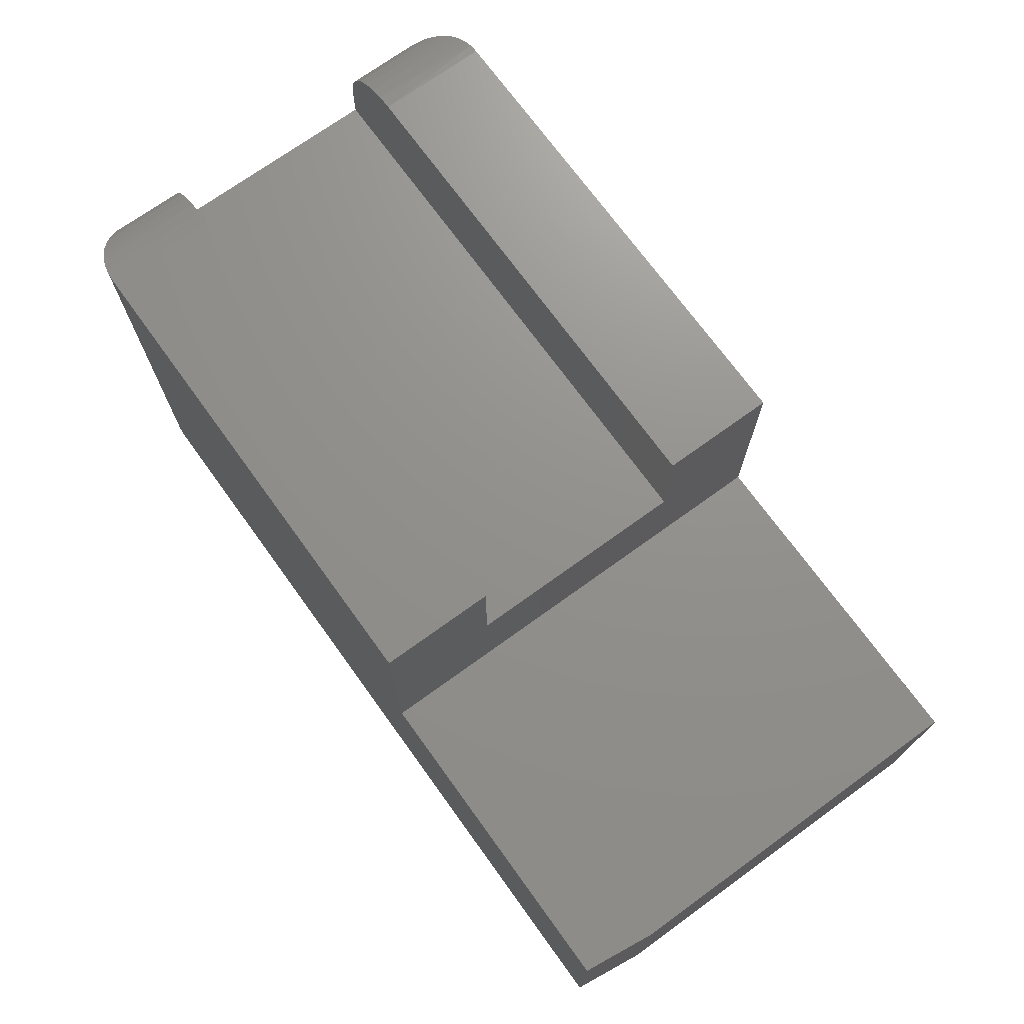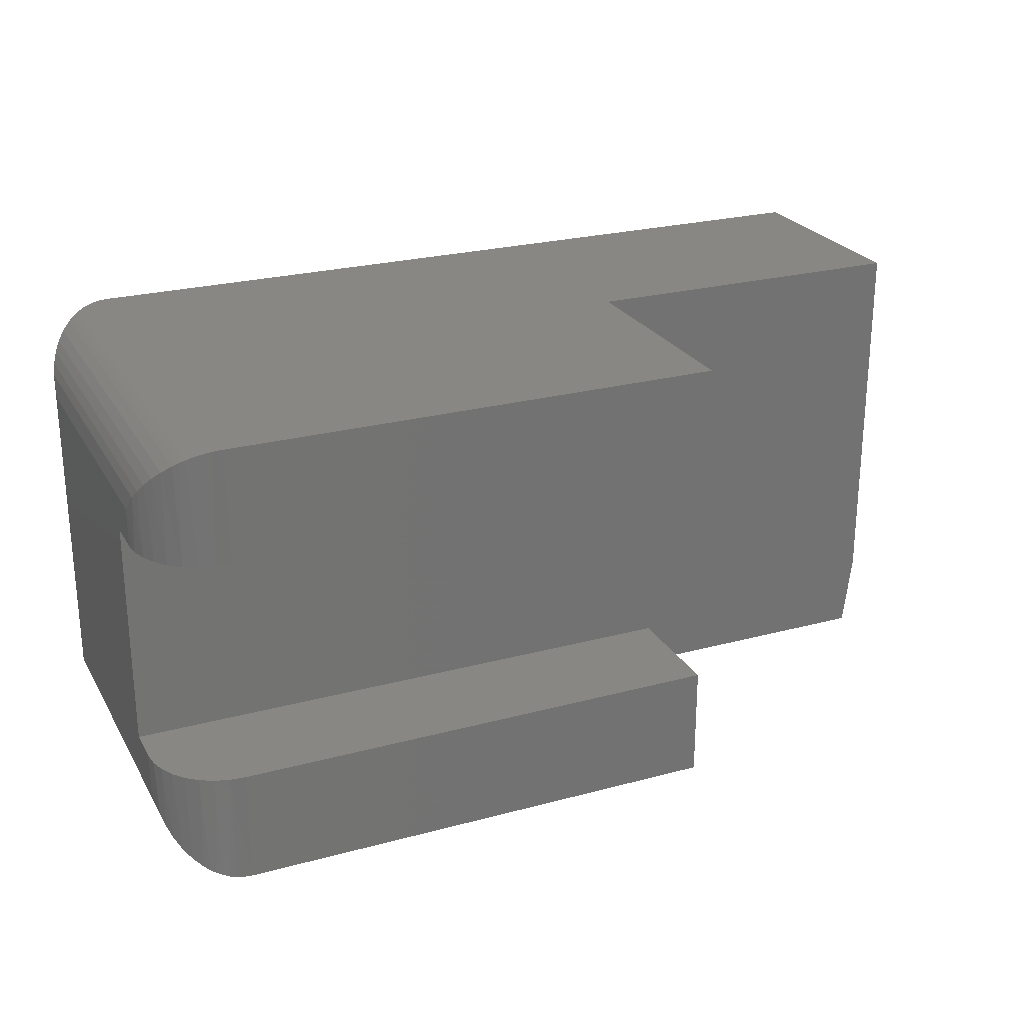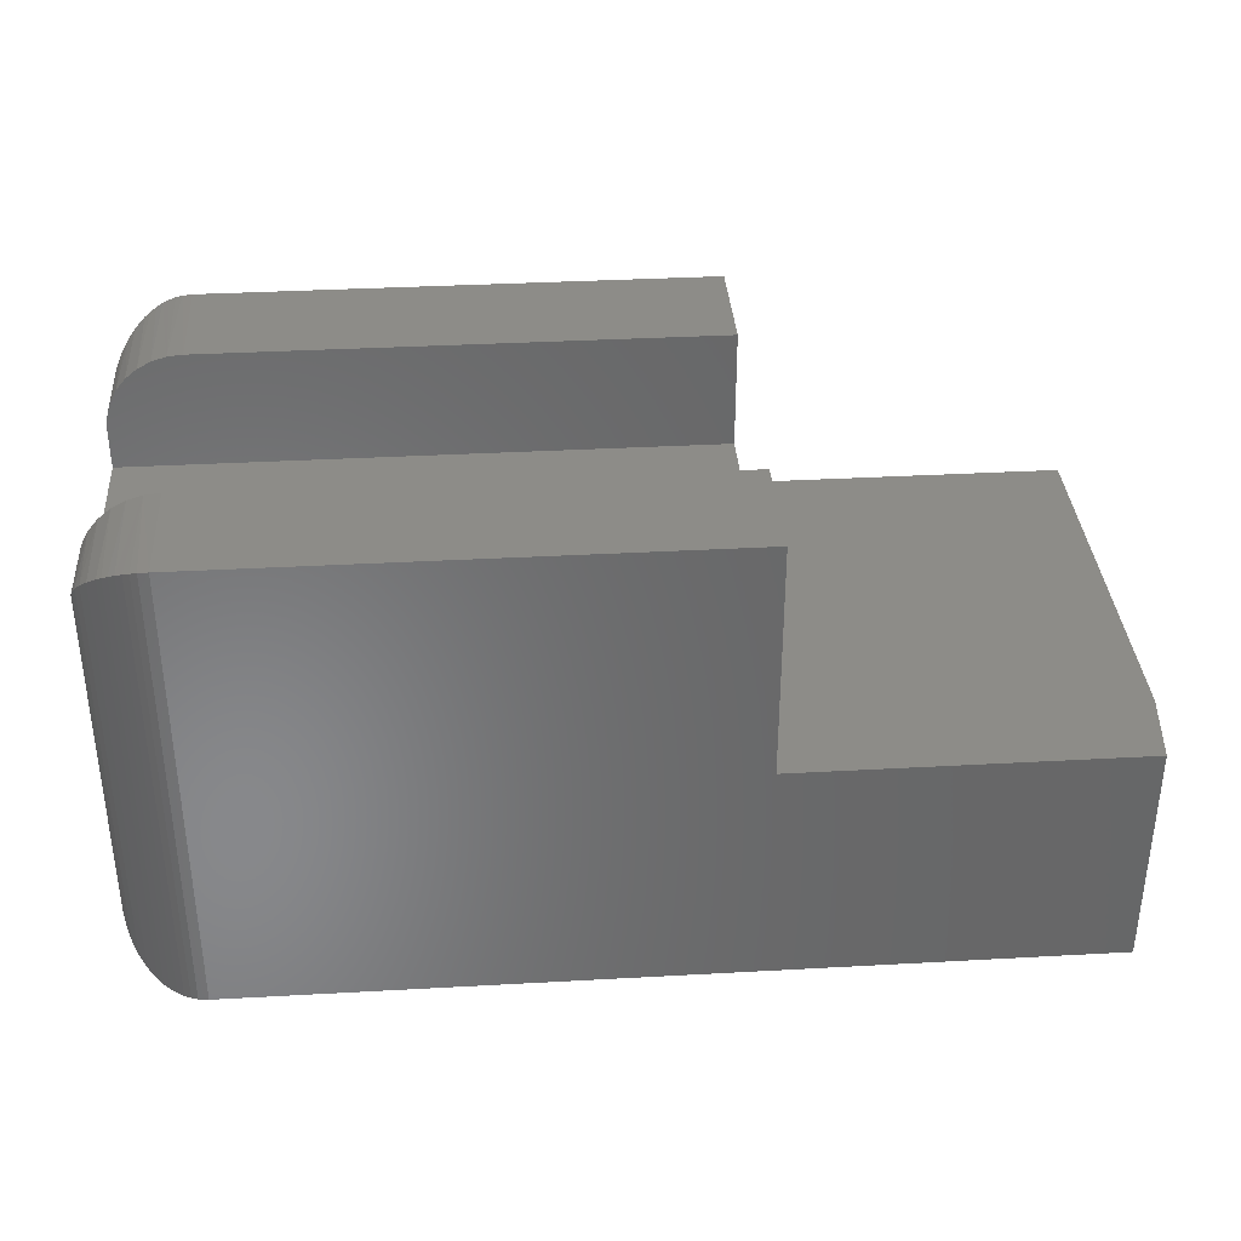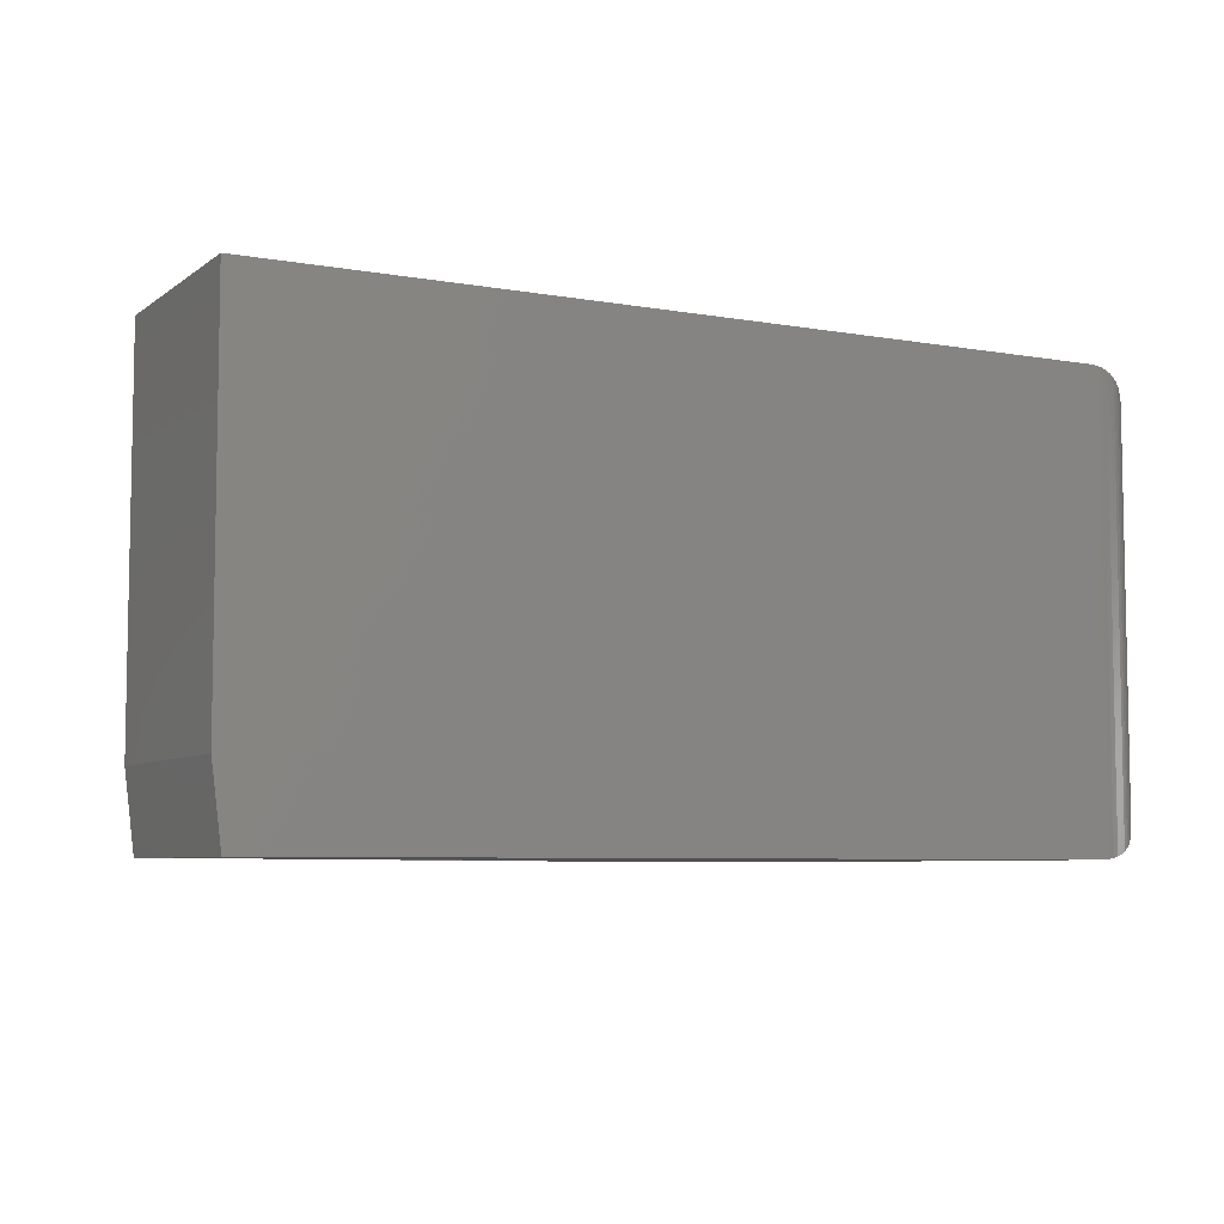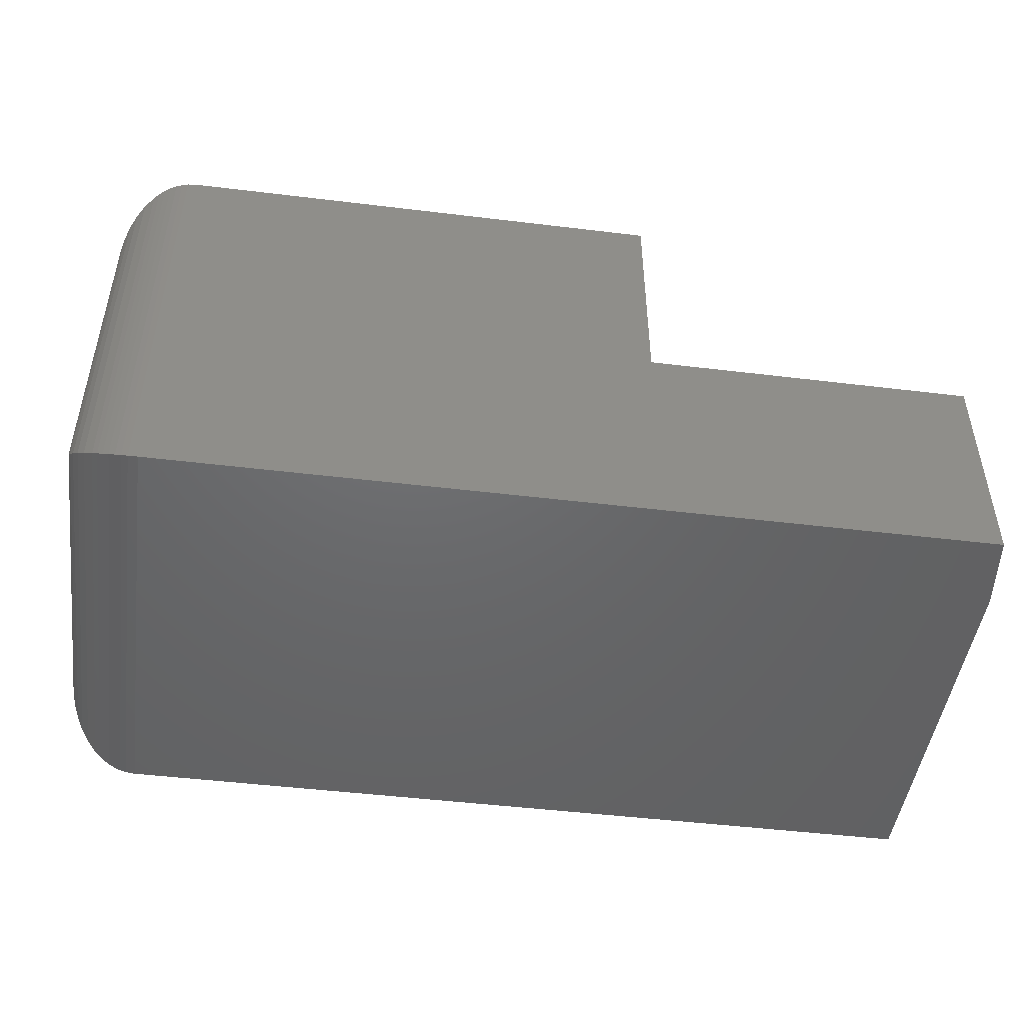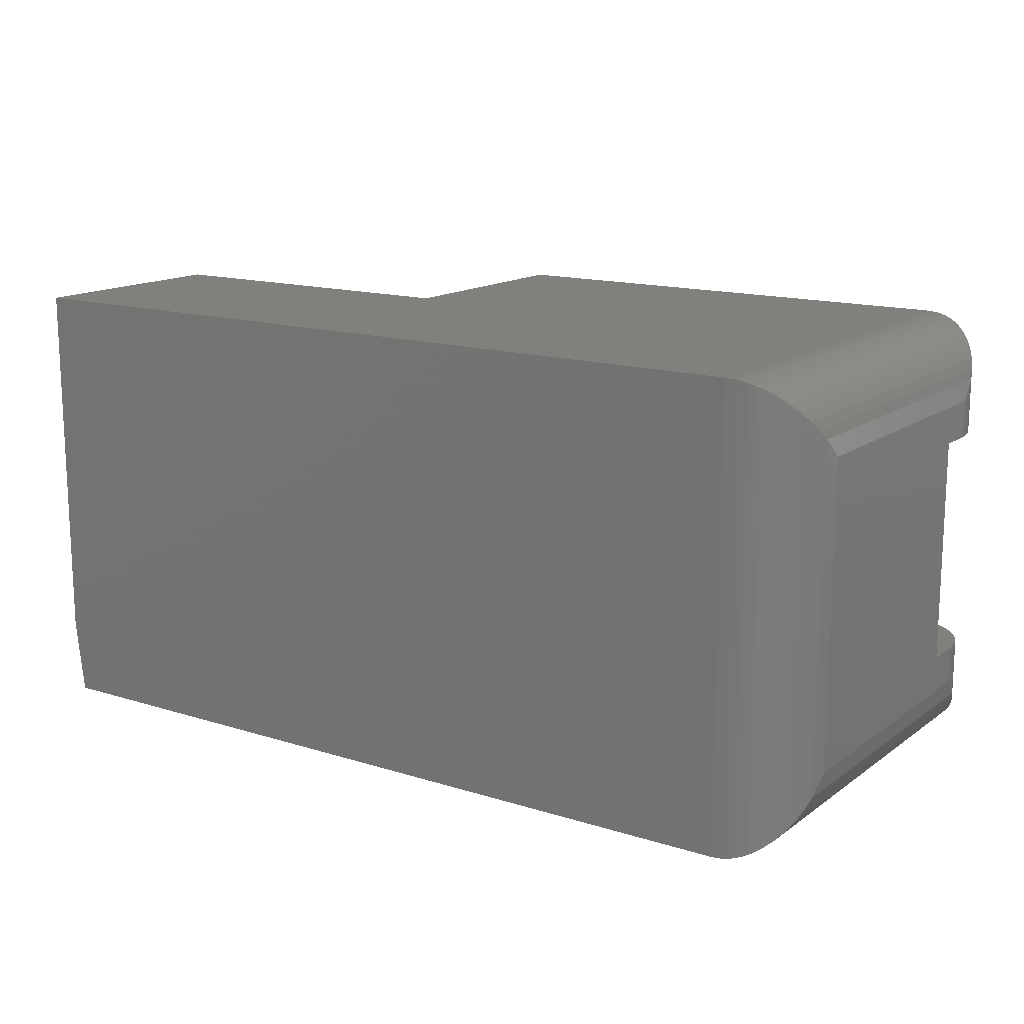
<metadata>
{"format":"stl","ext":"stl","renderer":"f3d","projection":"perspective","resolution":1024,"background":"white","views":[{"elev":72.1,"azim":54.1,"up":"+Z"},{"elev":24.8,"azim":-23.7,"up":"+Y"},{"elev":35.6,"azim":-4.2,"up":"+Z"},{"elev":-6.4,"azim":152.2,"up":"+Y"},{"elev":-47.6,"azim":-7.8,"up":"+Z"},{"elev":14.8,"azim":-145.9,"up":"+Y"}]}
</metadata>
<code>
# stl→obj: 90 verts, 176 faces
v -0.75 -0.2812 0.3125
v -0.7488 -0.2812 0.3247
v -0.75 -0.2812 0.2812
v -0.6875 -0.2812 0.375
v -0.2812 -0.2812 0.375
v -0.2812 -0.2812 0.2812
v -0.7452 -0.2812 0.3364
v -0.7395 -0.2812 0.3472
v -0.7317 -0.2812 0.3567
v -0.7222 -0.2812 0.3645
v -0.7114 -0.2812 0.3702
v -0.6997 -0.2812 0.3738
v -0.75 -0.09375 0.3125
v -0.7452 -0.09375 0.3364
v -0.7488 -0.09375 0.3247
v -0.75 -0.09375 0.2812
v -0.2812 -0.09375 0.2812
v -0.2812 -0.09375 0.375
v -0.6875 -0.09375 0.375
v -0.6997 -0.09375 0.3738
v -0.7114 -0.09375 0.3702
v -0.7222 -0.09375 0.3645
v -0.7317 -0.09375 0.3567
v -0.7395 -0.09375 0.3472
v -0.2812 5.204e-17 0.375
v -0.2812 5.204e-17 0.1865
v -0.2812 -0.375 0.1865
v -0.2812 -0.375 0.375
v -0.6875 -0.375 0.375
v -0.6875 6.939e-18 0.375
v -0.75 -0.0625 0.3125
v -0.75 -0.0625 0.0625
v -0.75 -0.3125 0.0625
v -0.75 -0.3125 0.3125
v -0.748 -0.04663 0.3284
v -0.6952 -0.0004794 0.3745
v -0.7454 -0.03895 0.3361
v -0.7418 -0.03148 0.3435
v -0.737 -0.02434 0.3507
v -0.7311 -0.01768 0.3573
v -0.7237 -0.01157 0.3634
v -0.7195 -0.008833 0.3662
v -0.715 -0.006379 0.3686
v -0.7102 -0.004258 0.3707
v -0.7051 -0.002521 0.3725
v -0.7002 -0.00131 0.3737
v -0.6952 -0.3745 0.3745
v -0.748 -0.3284 0.3284
v -0.7454 -0.3361 0.3361
v -0.7418 -0.3435 0.3435
v -0.737 -0.3507 0.3507
v -0.7311 -0.3573 0.3573
v -0.7237 -0.3634 0.3634
v -0.7195 -0.3662 0.3662
v -0.715 -0.3686 0.3686
v -0.7102 -0.3707 0.3707
v -0.7051 -0.3725 0.3725
v -0.7002 -0.3737 0.3737
v 1.142e-17 8.327e-17 0.1865
v 2.877e-17 -0.3125 0.1865
v -0.007812 -0.375 0.1865
v 1.758e-33 8.327e-17 -1.722e-17
v 3.469e-17 -0.3125 -4.592e-17
v -0.6875 -0.375 -3.827e-18
v -0.007812 -0.375 -1.674e-17
v -0.6875 6.939e-18 -3.827e-18
v -0.748 -0.04663 0.04663
v -0.748 -0.3284 0.04663
v -0.7002 -0.00131 0.00131
v -0.7051 -0.3725 0.002521
v -0.7051 -0.002521 0.002521
v -0.7102 -0.3707 0.004258
v -0.7102 -0.004258 0.004258
v -0.715 -0.3686 0.006376
v -0.715 -0.006376 0.006379
v -0.7195 -0.3662 0.008829
v -0.7195 -0.008829 0.008833
v -0.7237 -0.3634 0.01156
v -0.7237 -0.01156 0.01157
v -0.7311 -0.3573 0.01768
v -0.7311 -0.01768 0.01768
v -0.737 -0.3507 0.02434
v -0.737 -0.02434 0.02434
v -0.7418 -0.3435 0.03148
v -0.7418 -0.03148 0.03148
v -0.7454 -0.3361 0.03895
v -0.7454 -0.03895 0.03895
v -0.6952 -0.0004794 0.0004794
v -0.6952 -0.3745 0.0004794
v -0.7002 -0.3737 0.00131
f 1 2 3
f 4 5 6
f 4 6 3
f 4 3 2
f 4 2 7
f 4 7 8
f 4 8 9
f 4 9 10
f 4 10 11
f 4 11 12
f 13 14 15
f 16 17 18
f 16 18 19
f 16 19 20
f 16 20 21
f 16 21 22
f 16 22 23
f 16 23 24
f 16 24 14
f 16 14 13
f 25 18 26
f 26 18 17
f 26 17 27
f 27 17 6
f 27 6 28
f 28 6 5
f 28 5 29
f 29 5 4
f 18 25 19
f 19 25 30
f 31 16 13
f 31 32 16
f 33 34 1
f 33 1 3
f 33 3 16
f 33 16 32
f 31 15 35
f 31 13 15
f 19 36 20
f 19 30 36
f 35 15 14
f 35 14 37
f 38 37 14
f 14 24 38
f 38 24 39
f 39 24 23
f 39 23 40
f 40 23 22
f 22 41 40
f 42 41 22
f 22 21 42
f 43 42 21
f 43 21 44
f 44 21 20
f 45 44 20
f 45 20 46
f 36 46 20
f 29 12 47
f 29 4 12
f 7 48 49
f 7 49 50
f 7 50 8
f 50 51 8
f 9 8 51
f 9 51 52
f 9 52 53
f 9 53 10
f 10 53 54
f 10 54 11
f 11 54 55
f 55 56 11
f 12 11 56
f 12 56 57
f 12 57 58
f 12 58 47
f 1 34 2
f 2 34 48
f 2 48 7
f 3 6 16
f 16 6 17
f 59 26 60
f 60 26 27
f 60 27 61
f 62 59 63
f 63 59 60
f 28 29 27
f 27 29 64
f 27 64 61
f 61 64 65
f 64 66 65
f 65 66 62
f 65 62 63
f 61 65 60
f 60 65 63
f 33 67 68
f 33 32 67
f 69 70 71
f 71 70 72
f 71 72 73
f 73 72 74
f 73 74 75
f 75 74 76
f 75 76 77
f 77 76 78
f 77 78 79
f 79 78 80
f 79 80 81
f 81 80 82
f 81 82 83
f 83 82 84
f 83 84 85
f 85 84 86
f 85 86 87
f 87 86 68
f 87 68 67
f 66 64 88
f 88 64 89
f 88 89 69
f 69 89 90
f 69 90 70
f 34 68 48
f 34 33 68
f 48 68 86
f 48 86 49
f 49 86 84
f 49 84 50
f 50 84 82
f 50 82 51
f 51 82 80
f 51 80 52
f 52 80 78
f 52 78 53
f 53 78 76
f 53 76 54
f 54 76 74
f 54 74 55
f 55 74 72
f 55 72 56
f 56 72 70
f 56 70 57
f 57 70 90
f 64 29 89
f 89 29 47
f 89 47 90
f 90 47 58
f 90 58 57
f 32 35 67
f 32 31 35
f 46 71 45
f 45 71 73
f 45 73 44
f 44 73 75
f 44 75 43
f 43 75 77
f 43 77 42
f 42 77 79
f 42 79 41
f 41 79 81
f 41 81 40
f 40 81 83
f 40 83 39
f 39 83 85
f 39 85 38
f 38 85 87
f 38 87 37
f 37 87 67
f 37 67 35
f 30 66 36
f 36 66 88
f 36 88 46
f 46 88 69
f 46 69 71
f 25 26 30
f 30 26 66
f 26 59 66
f 66 59 62

</code>
